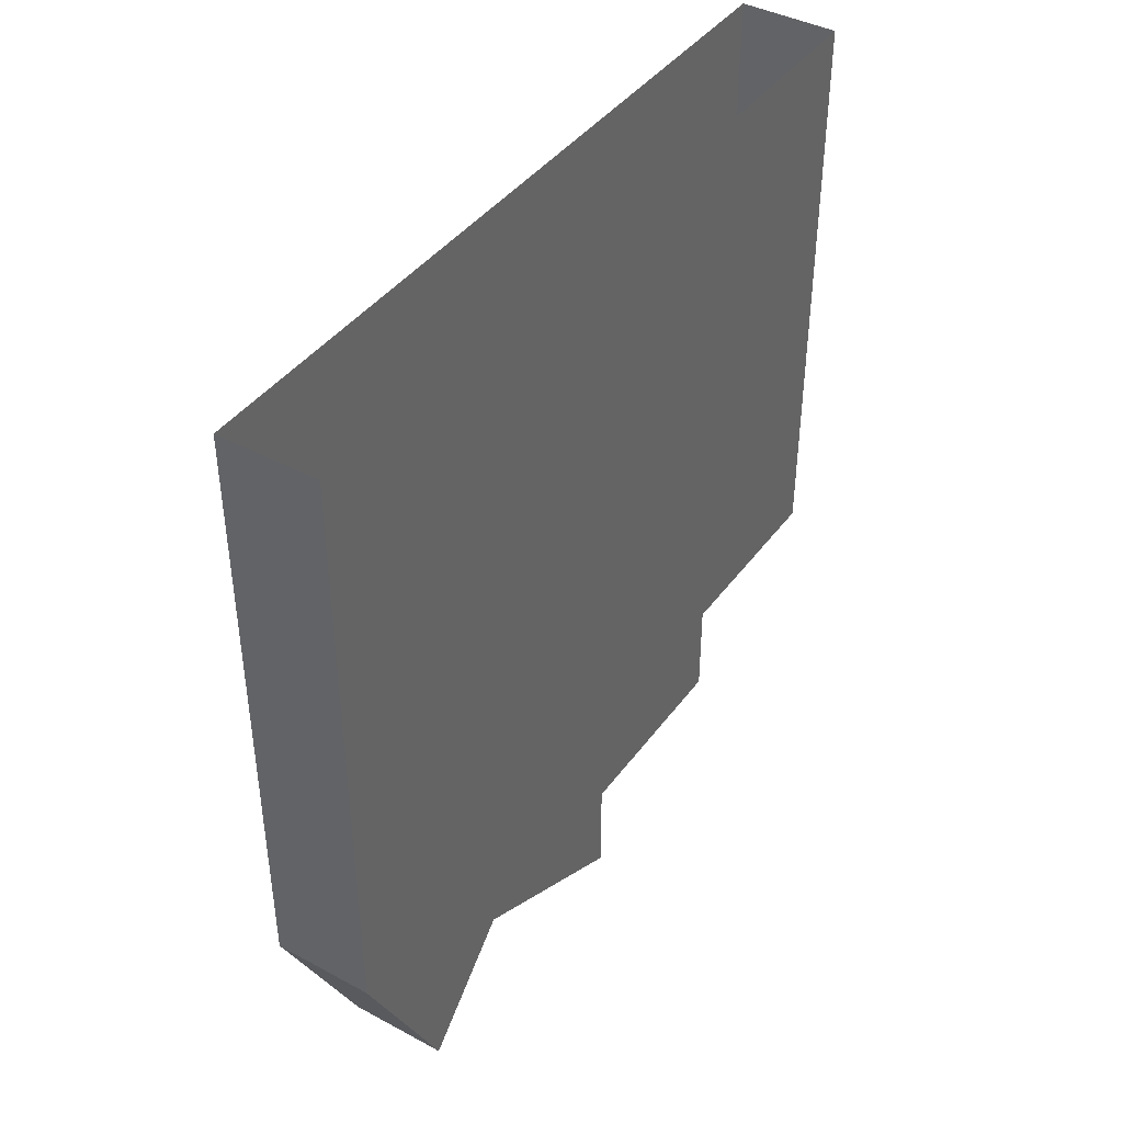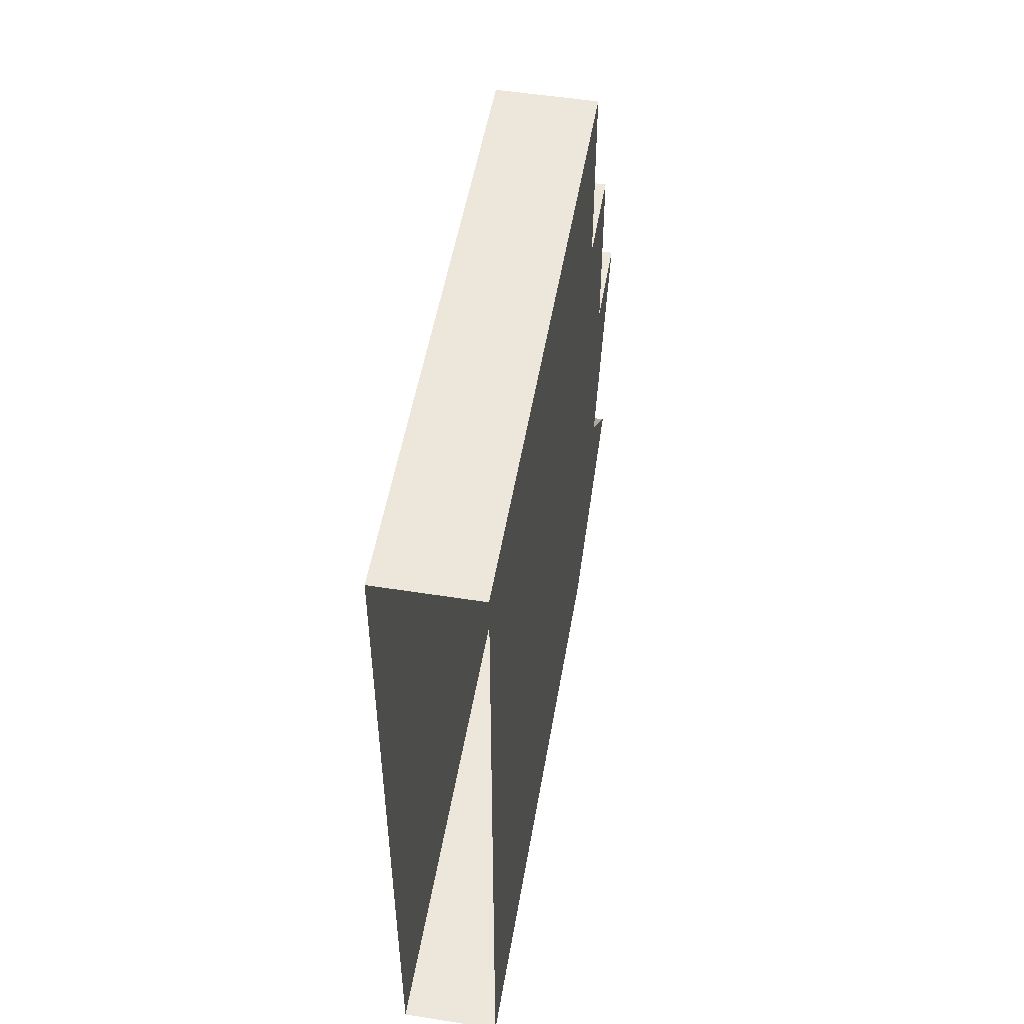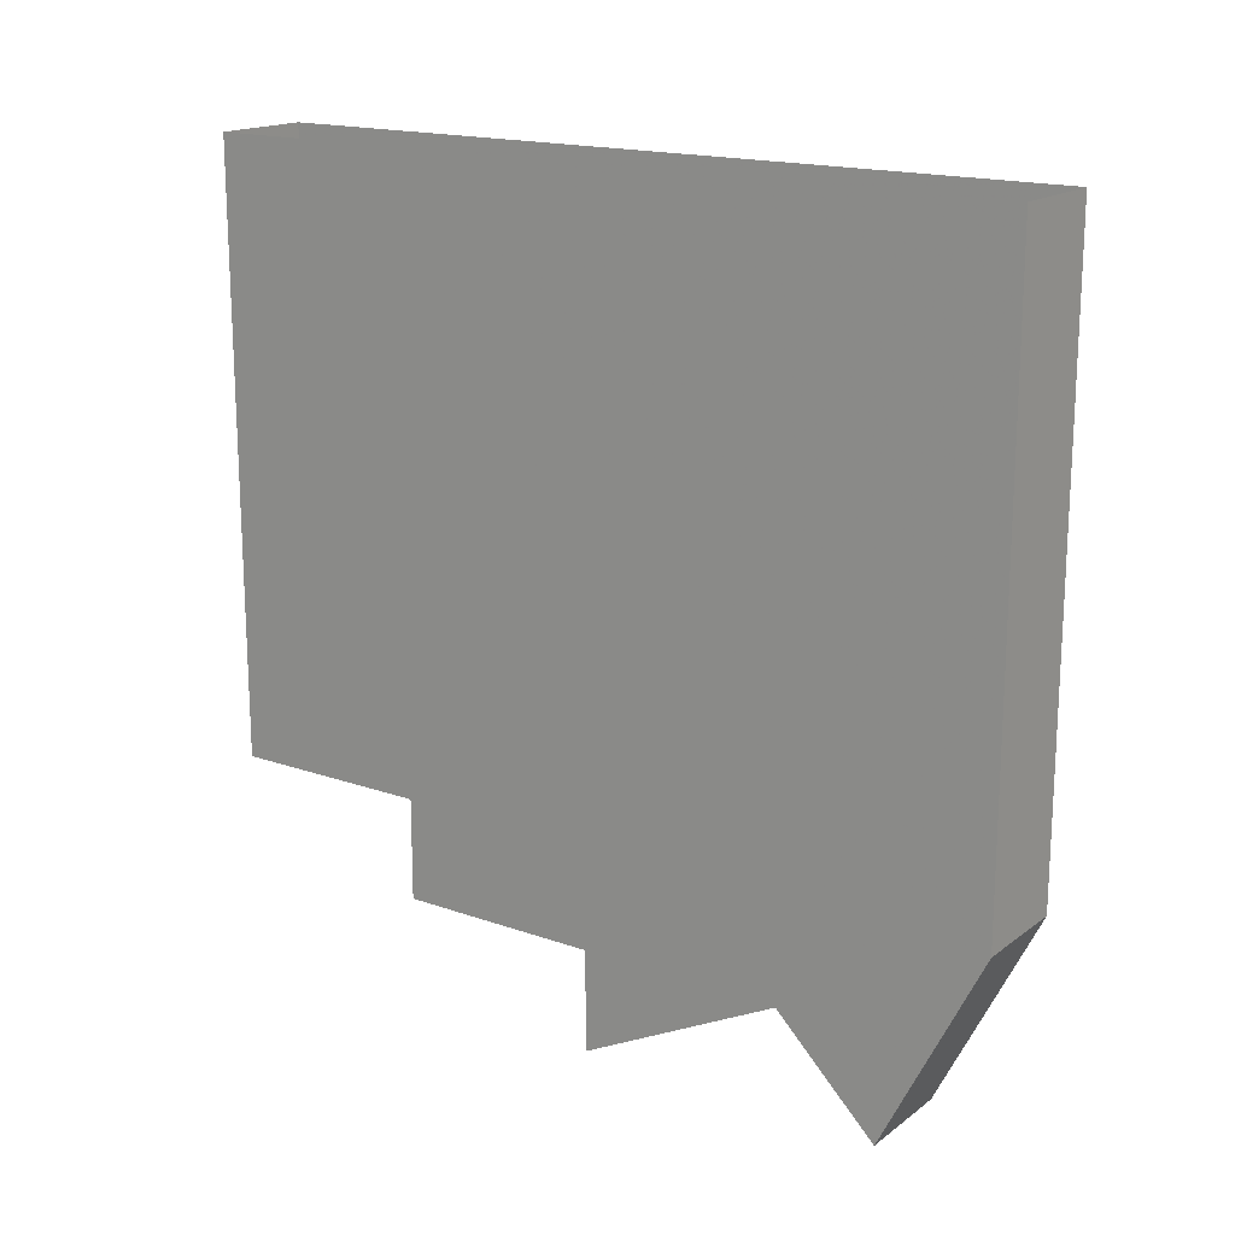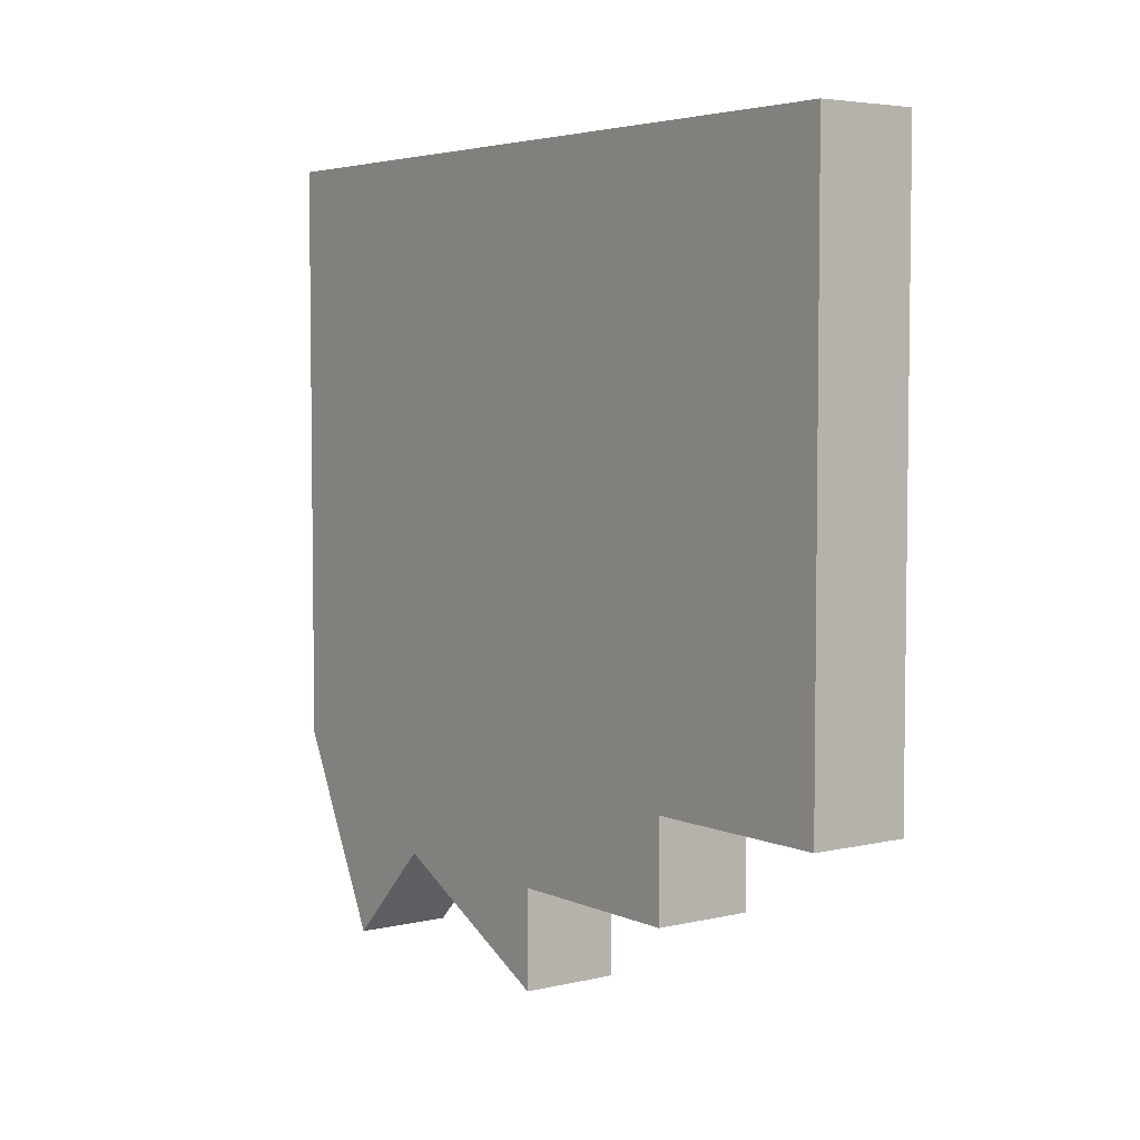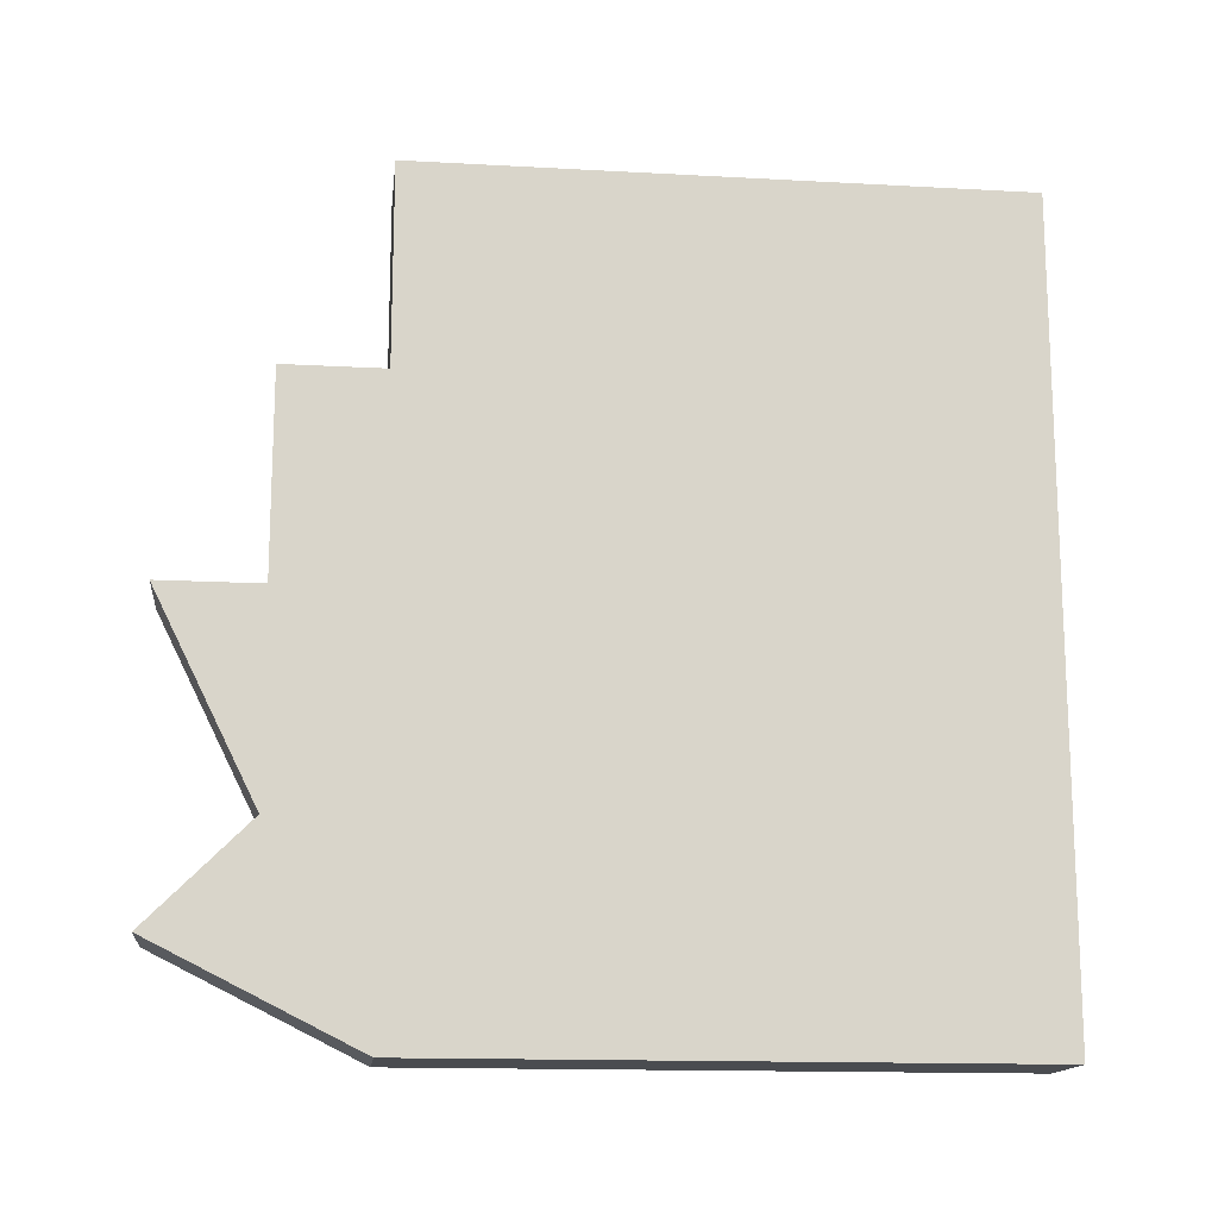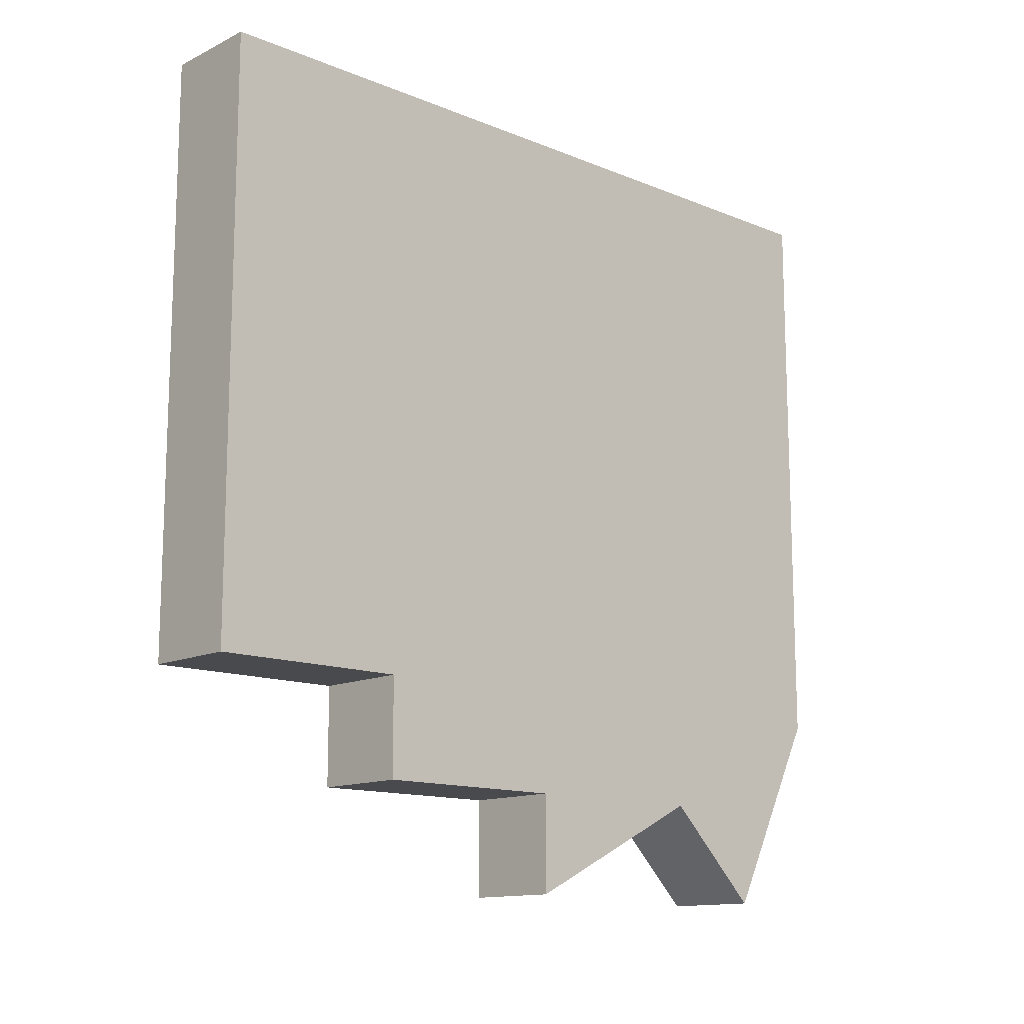
<metadata>
{"format":"obj","ext":"obj","renderer":"f3d","projection":"perspective","resolution":1024,"background":"white","views":[{"elev":41.5,"azim":-147.0,"up":"+Y"},{"elev":52.0,"azim":-170.3,"up":"+Z"},{"elev":17.2,"azim":125.2,"up":"+Y"},{"elev":4.7,"azim":-36.3,"up":"+Y"},{"elev":-15.0,"azim":83.3,"up":"+Z"},{"elev":-13.2,"azim":47.2,"up":"+Y"}]}
</metadata>
<code>
v -0.5 0 -0.5
v -0.5 -0.75 0.5
v -0.5 0 0.5
v -0.375 0 0.5
v -0.375 -0.75 0.5
v -0.375 0 -0.5
v -0.375 -0.75 0.25
v -0.375 -0.875 0.25
v -0.375 -0.875 0
v -0.375 -1 0
v -0.375 -0.875 -0.25
v -0.375 -1 -0.375
v -0.375 -0.75 -0.5
v -0.5 -0.75 -0.5
v -0.5 -1 -0.375
v -0.5 -0.875 -0.25
v -0.5 -1 0
v -0.5 -0.875 0
v -0.5 -0.875 0.25
v -0.5 -0.75 0.25
v -0.5 -2 -0.5
v 1.5 -0.75 0.5
v 1.5 -0.75 -0.5
v 1.5 -0.875 0.5
v -0.5 -0.875 0.5
v 1.5 -0.875 -0.5
v -0.5 0 0.25
v -0.5 -2 0.25
v 0.375 0 0.25
v -0.5 0 0
v -0.5 -2 0
v 0.375 0 0
v -0.5 -1.25 0.4375
v 1.5 -0.375 0.25
v -0.5 -0.375 0.25
v 1.5 -1.094 -0.4688
v -0.5 -1.656 -0.0625
v -0.5 -2 0.5
v 0.375 0 0.5
v 0.375 0 -0.5
v 0.375 -2 -0.5
v -0.375 -2 0.5
v -0.5 0 -0.5
v -0.5 0 -0.5
v -0.5 0 -0.5
v -0.5 0 -0.5
v -0.5 0 -0.5
v -0.5 0 -0.5
v -0.5 0 -0.5
v -0.5 0 -0.5
f 1 2 3
f 3 2 4
f 4 2 5
f 4 5 6
f 6 5 7
f 6 7 8
f 6 8 9
f 6 9 10
f 6 10 11
f 6 11 12
f 6 12 13
f 6 13 1
f 1 13 14
f 1 14 15
f 1 15 16
f 1 16 17
f 1 17 18
f 1 18 19
f 1 19 20
f 1 20 2
f 2 20 7
f 2 7 5
f 18 9 8
f 18 8 19
f 19 8 7
f 19 7 20
f 17 10 9
f 17 9 18
f 17 16 11
f 17 11 10
f 15 12 11
f 15 11 16
f 14 13 12
f 14 12 15

</code>
